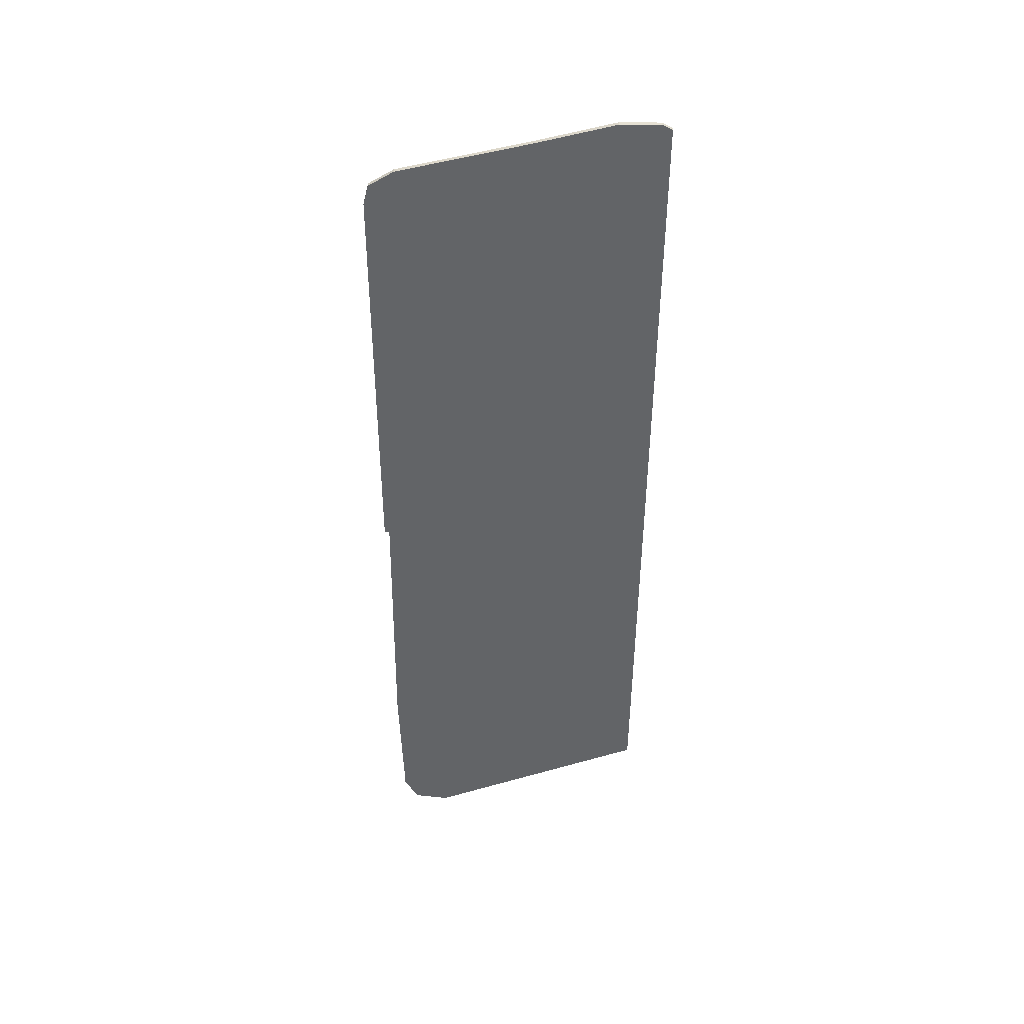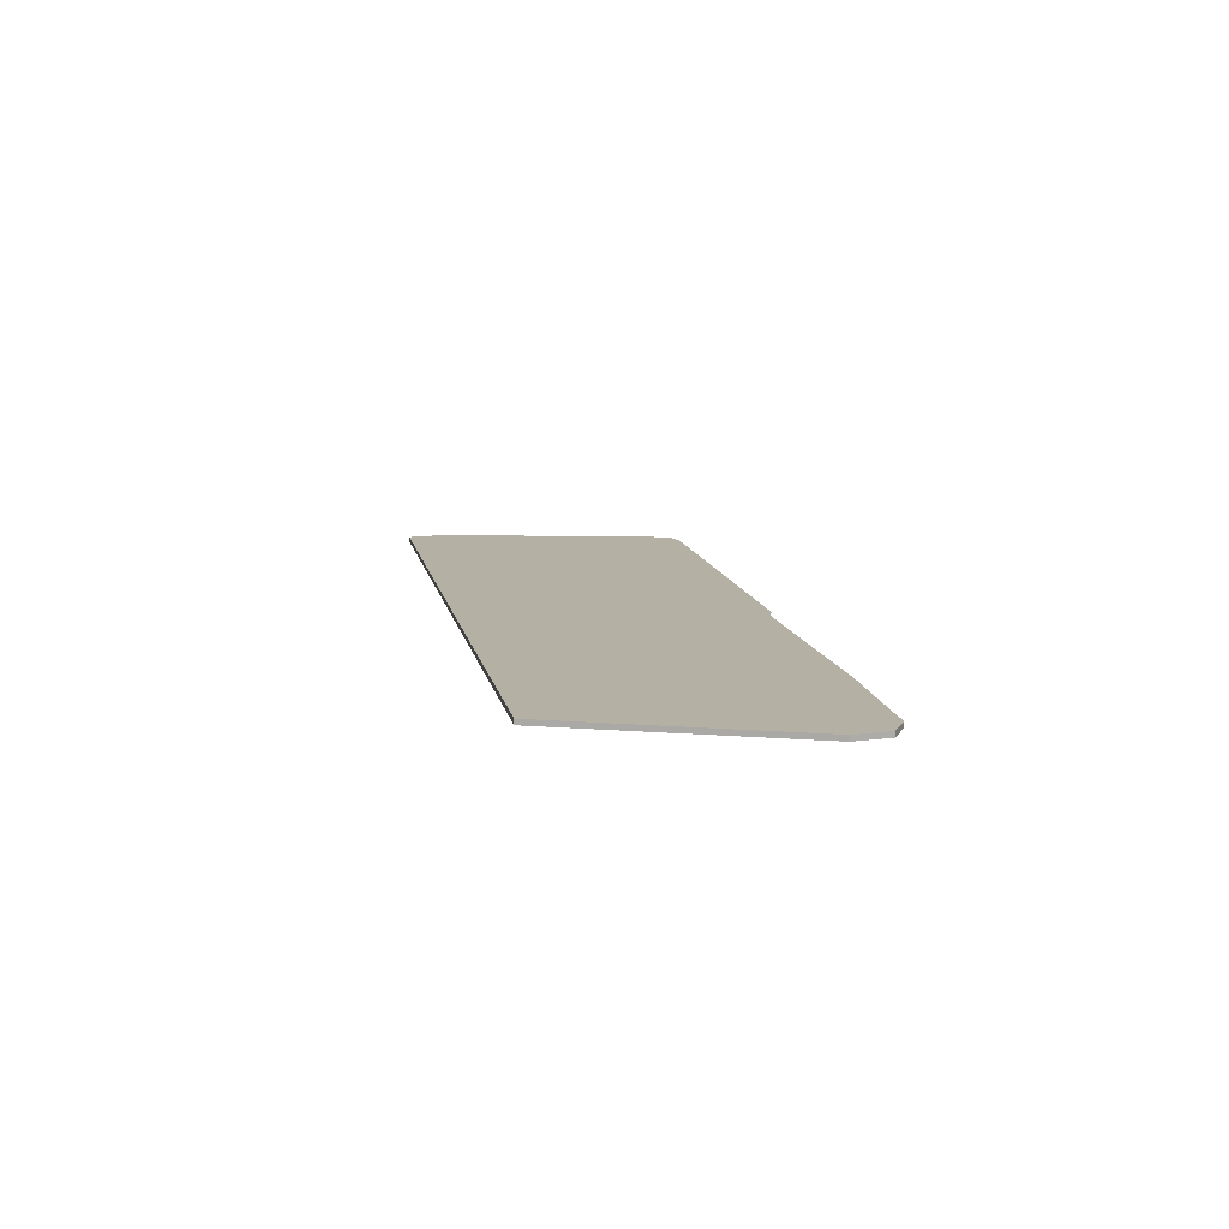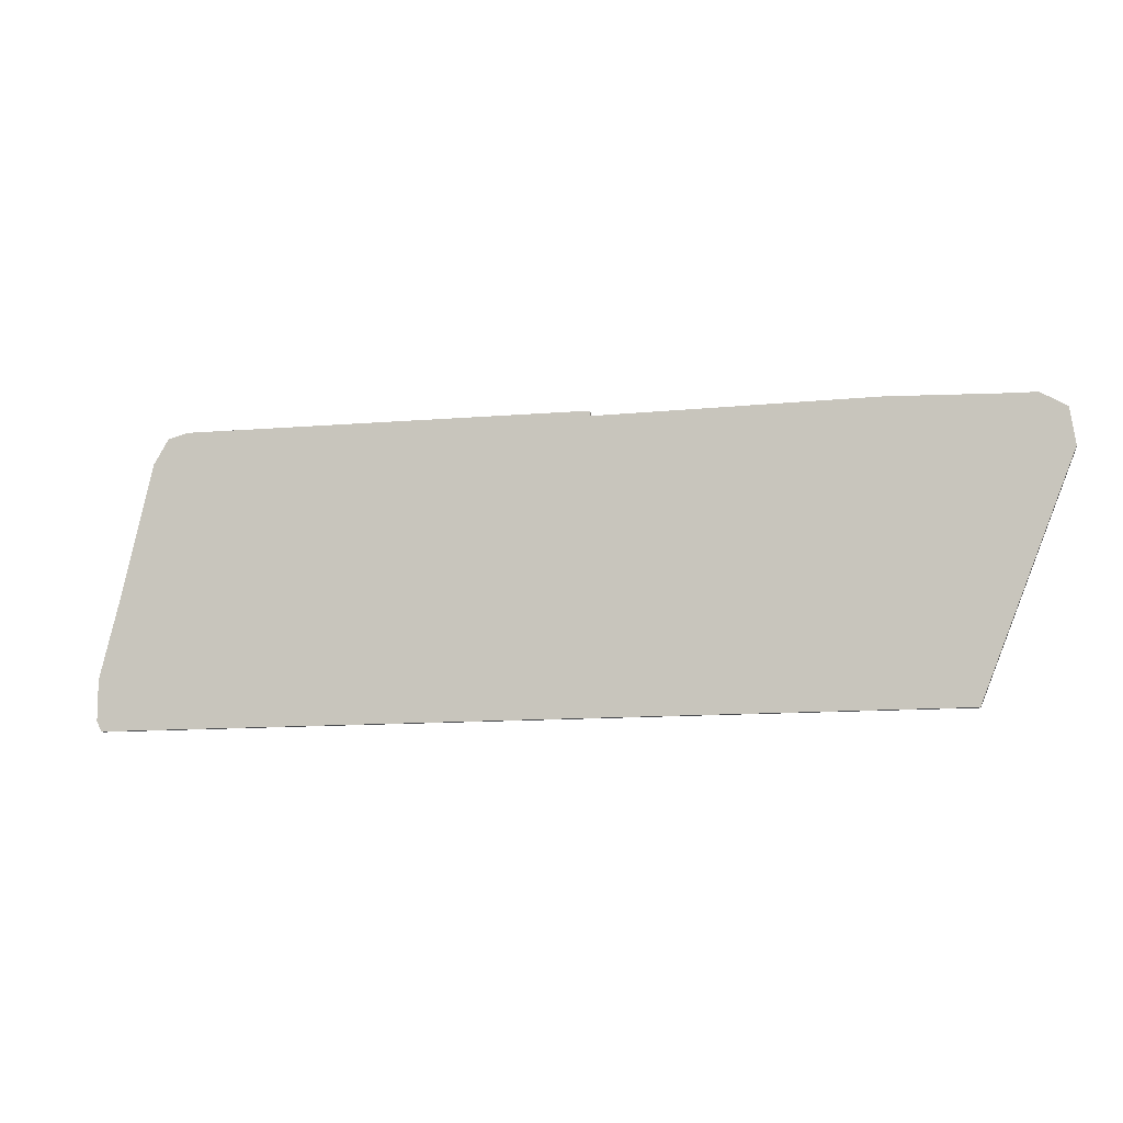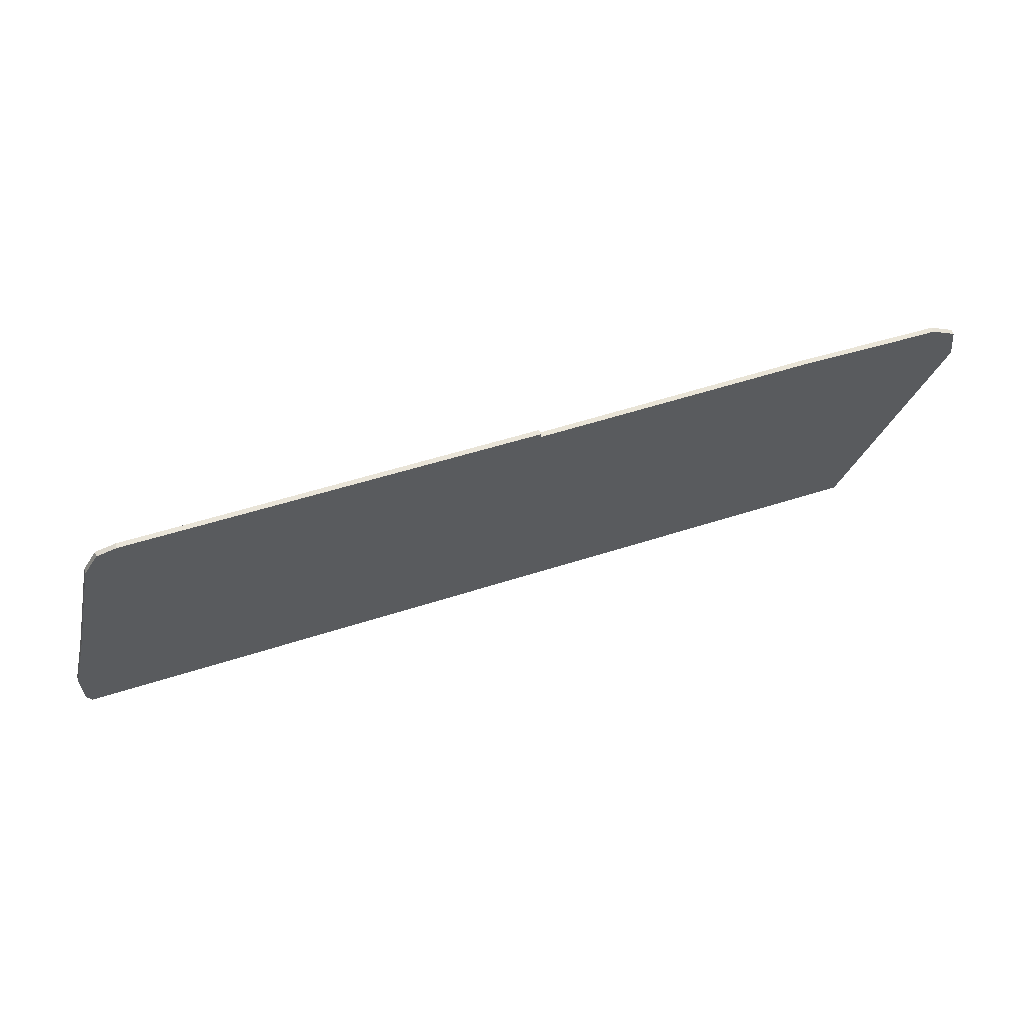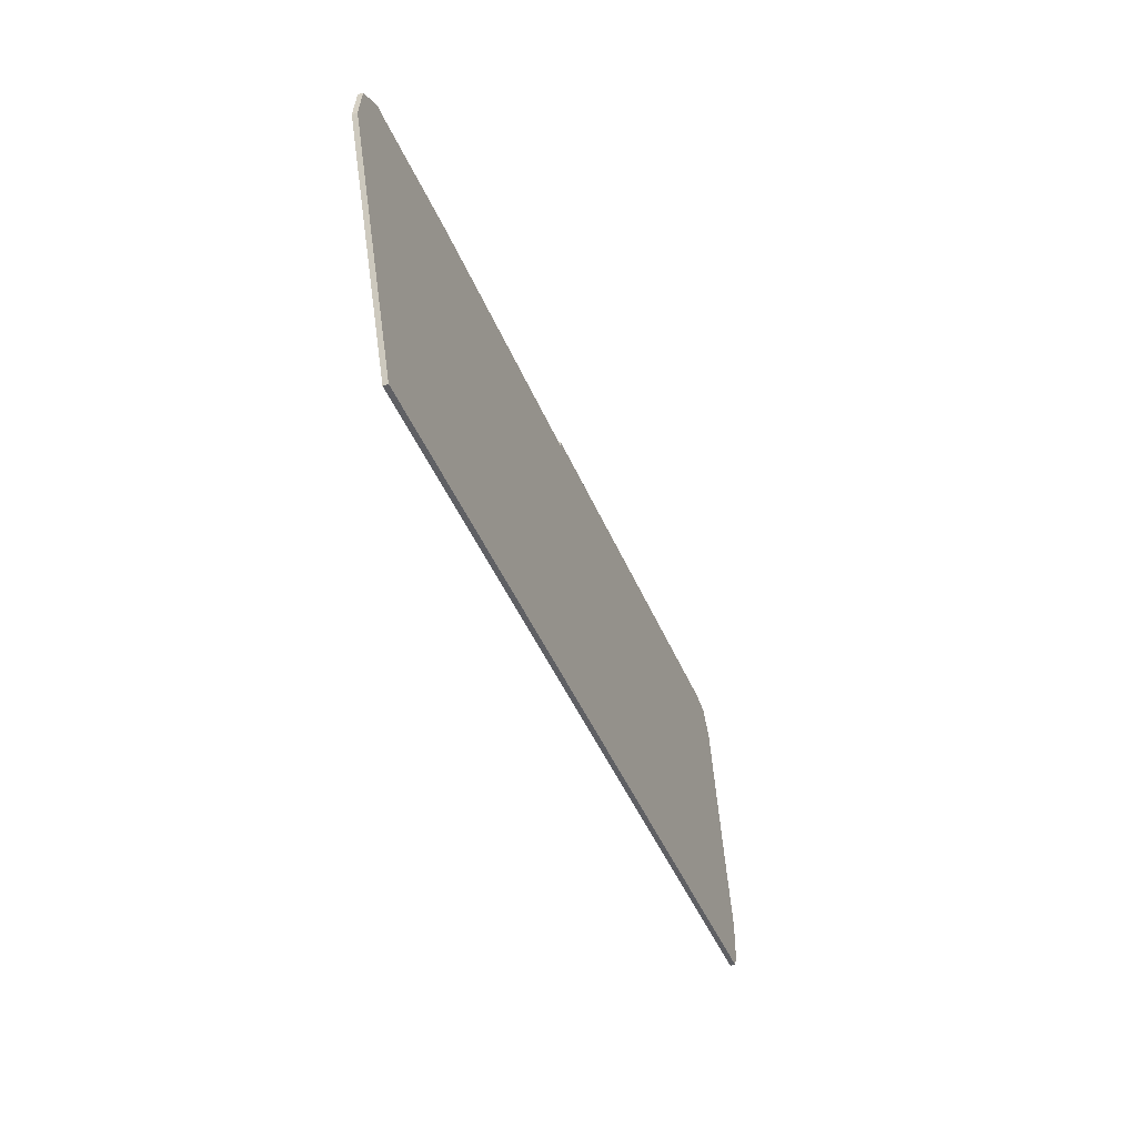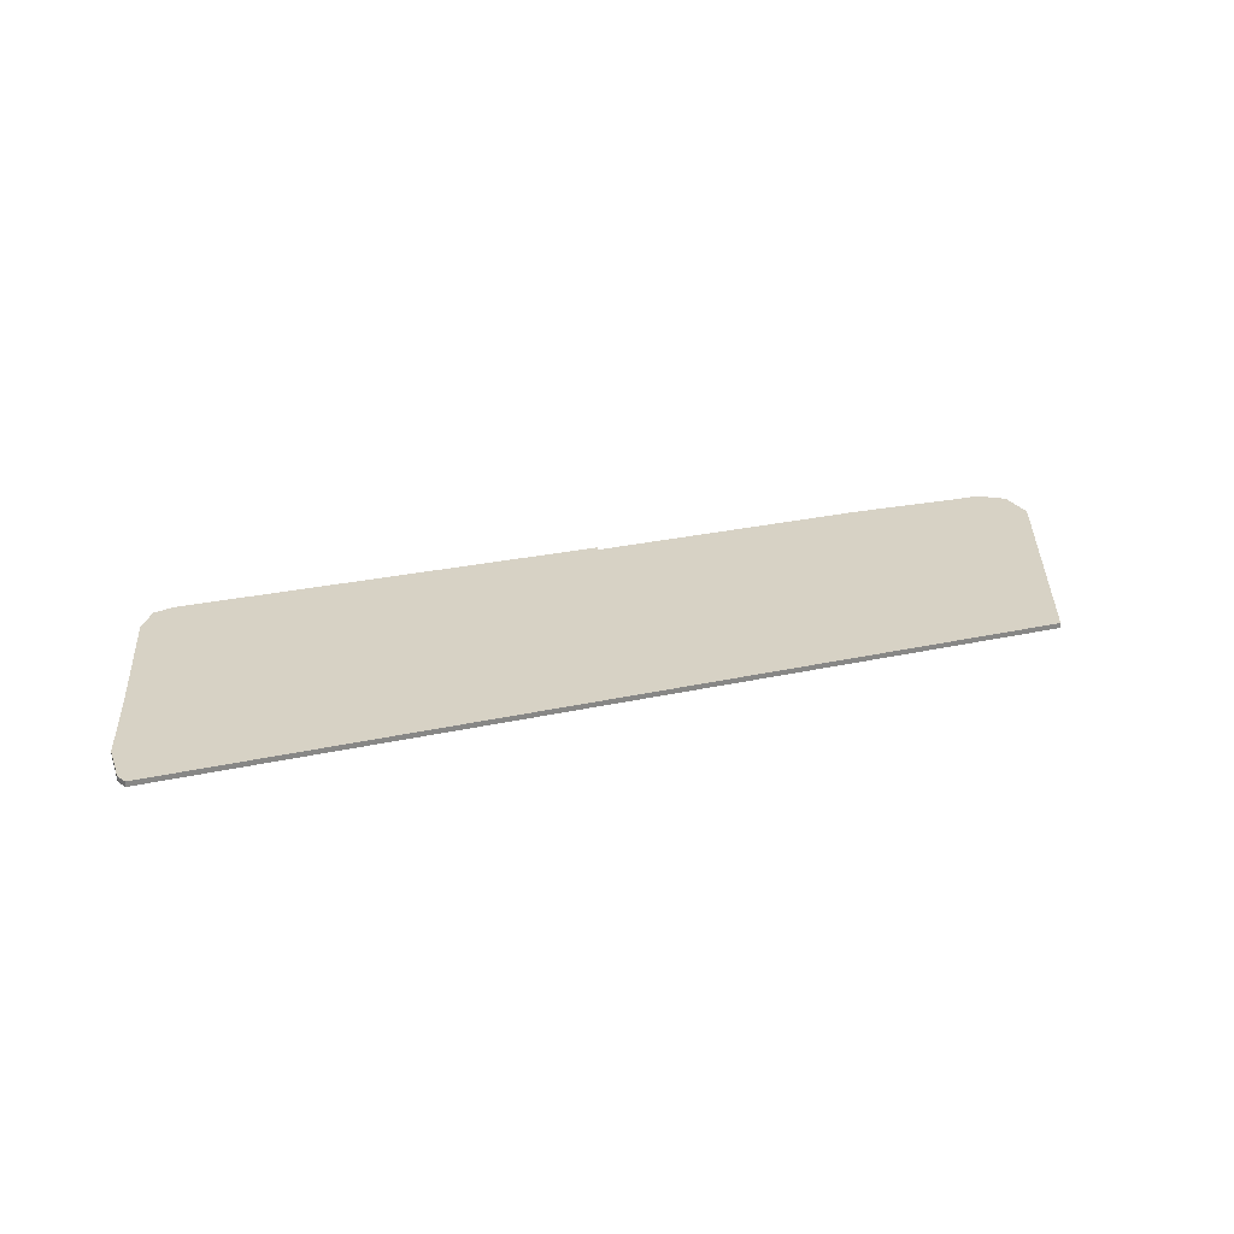
<metadata>
{"format":"obj","ext":"obj","renderer":"f3d","projection":"perspective","resolution":1024,"background":"white","views":[{"elev":-51.1,"azim":-90.5,"up":"+Z"},{"elev":11.4,"azim":79.2,"up":"+Z"},{"elev":-10.3,"azim":15.1,"up":"+Y"},{"elev":61.0,"azim":-17.8,"up":"+Y"},{"elev":-43.7,"azim":111.2,"up":"+Y"},{"elev":27.4,"azim":-18.9,"up":"+Z"}]}
</metadata>
<code>
v 3512 -2048 0
v 3511 -2046 0
v 3511 -2038 0
v 3515 -2022 0
v 3521 -1996 0
v 3524 -1991 0
v 3528 -1990 0
v 3609 -1991 0
v 3609 -1992 0
v 3663 -1992 0
v 3687 -1993 0
v 3690 -1993 0
v 3695 -1996 0
v 3696 -2003 0
v 3678 -2048 0
v 3512 -2048 1
v 3511 -2046 1
v 3511 -2038 1
v 3515 -2022 1
v 3521 -1996 1
v 3524 -1991 1
v 3528 -1990 1
v 3609 -1991 1
v 3609 -1992 1
v 3663 -1992 1
v 3687 -1993 1
v 3690 -1993 1
v 3695 -1996 1
v 3696 -2003 1
v 3678 -2048 1
f 14 15 1
f 12 13 14
f 9 10 11
f 7 8 9
f 5 6 7
f 2 3 4
f 14 1 2
f 11 12 14
f 5 7 9
f 2 4 5
f 11 14 2
f 5 9 11
f 11 2 5
f 16 30 29
f 29 28 27
f 26 25 24
f 24 23 22
f 22 21 20
f 19 18 17
f 17 16 29
f 29 27 26
f 24 22 20
f 20 19 17
f 17 29 26
f 26 24 20
f 20 17 26
f 16 17 1
f 1 17 2
f 17 18 2
f 2 18 3
f 18 19 3
f 3 19 4
f 19 20 4
f 4 20 5
f 20 21 5
f 5 21 6
f 21 22 6
f 6 22 7
f 22 23 7
f 7 23 8
f 23 24 8
f 8 24 9
f 24 25 9
f 9 25 10
f 25 26 10
f 10 26 11
f 26 27 11
f 11 27 12
f 27 28 12
f 12 28 13
f 28 29 13
f 13 29 14
f 30 16 15
f 15 16 1
f 29 30 14
f 14 30 15

</code>
